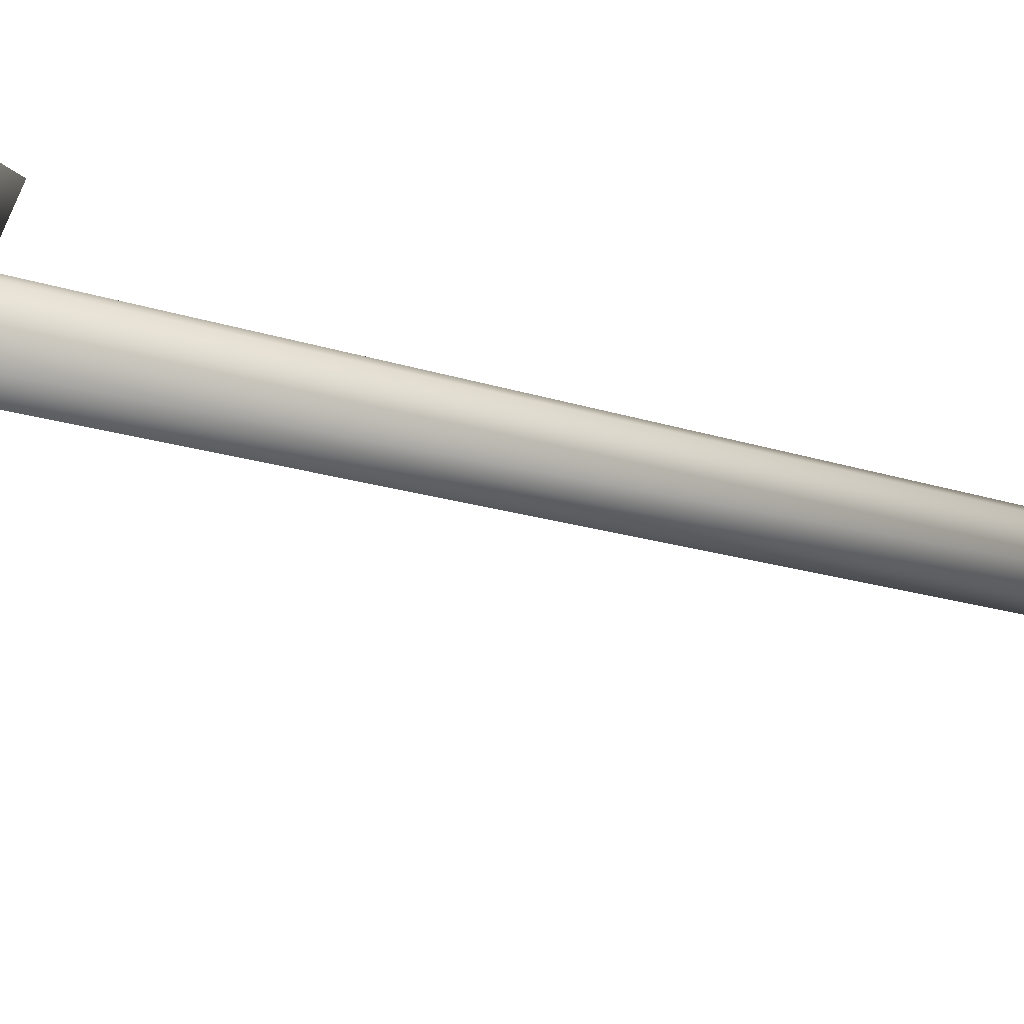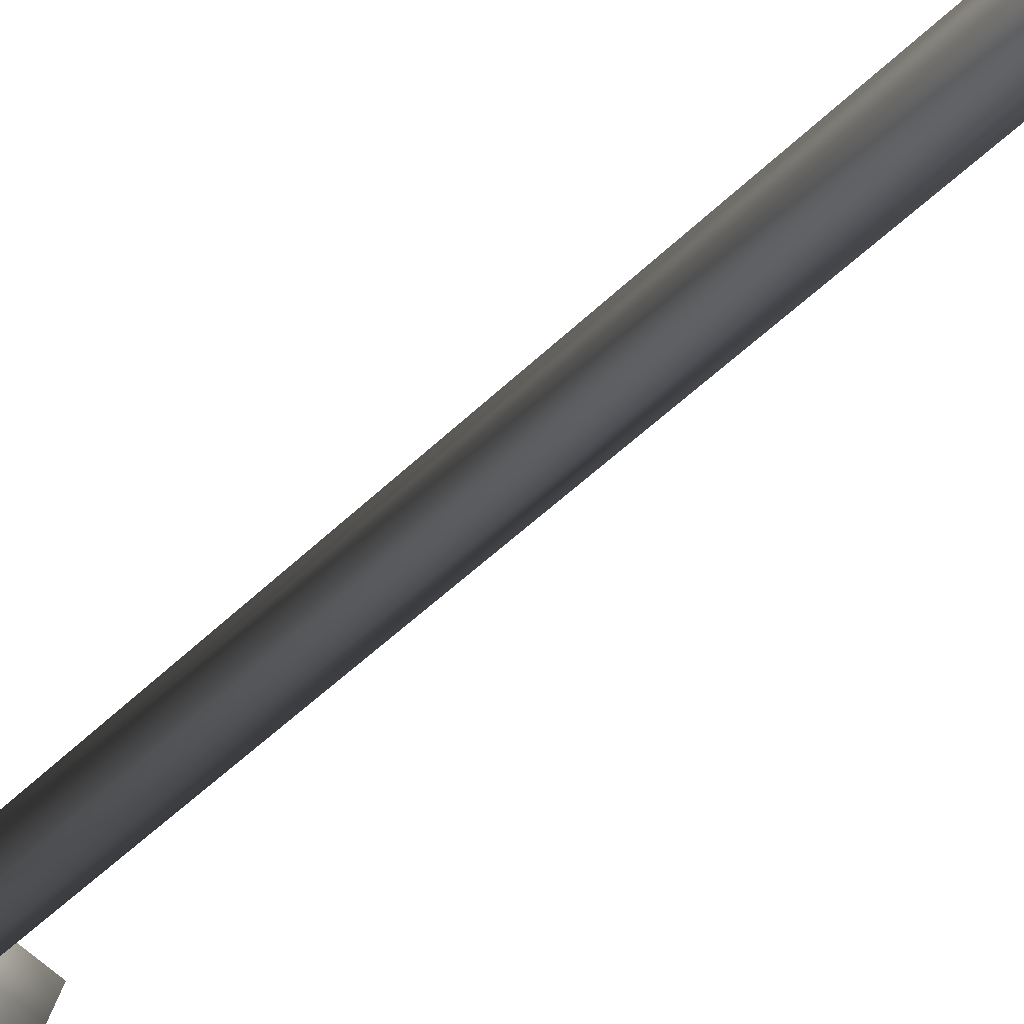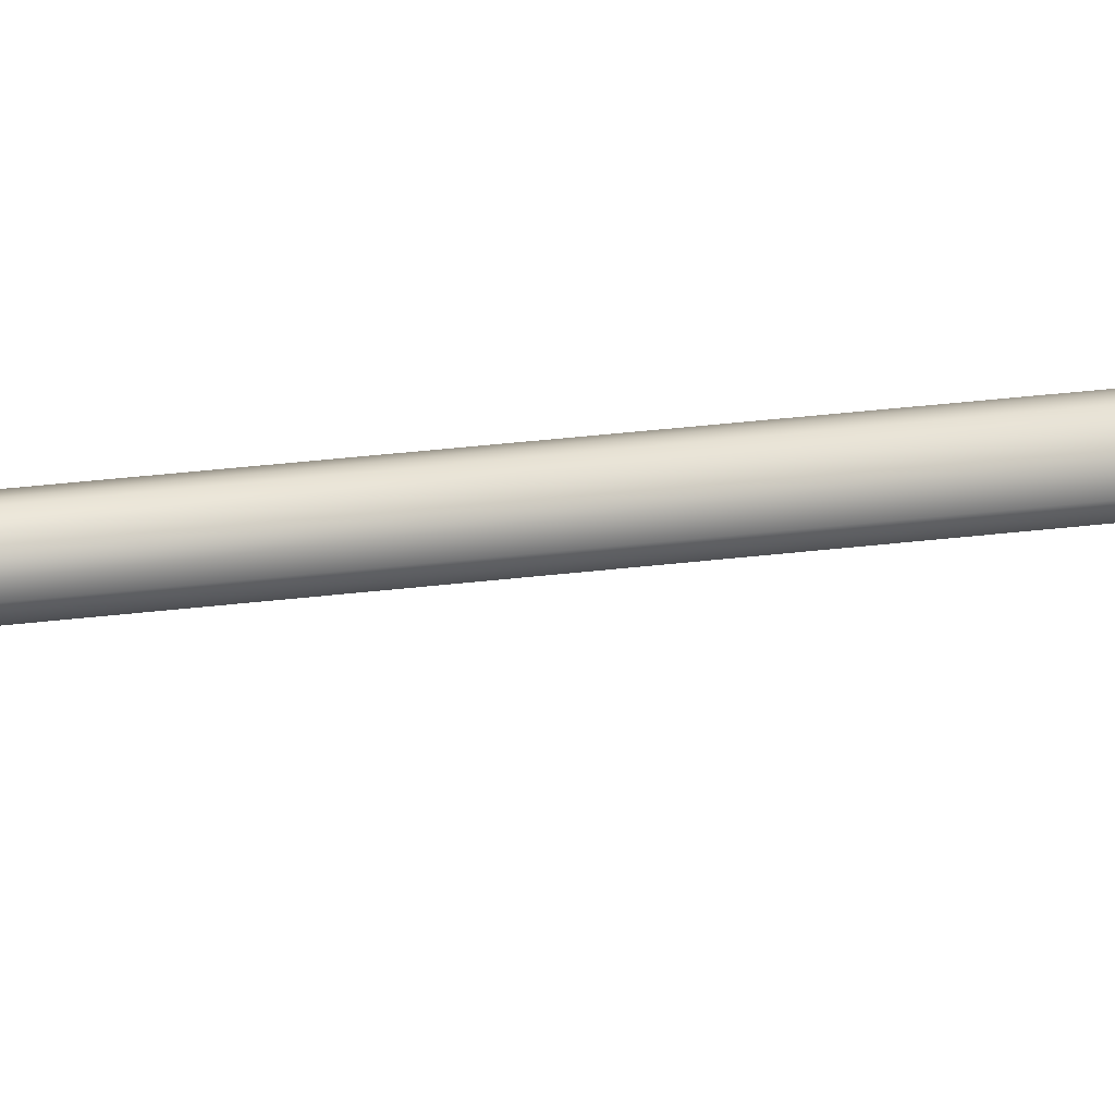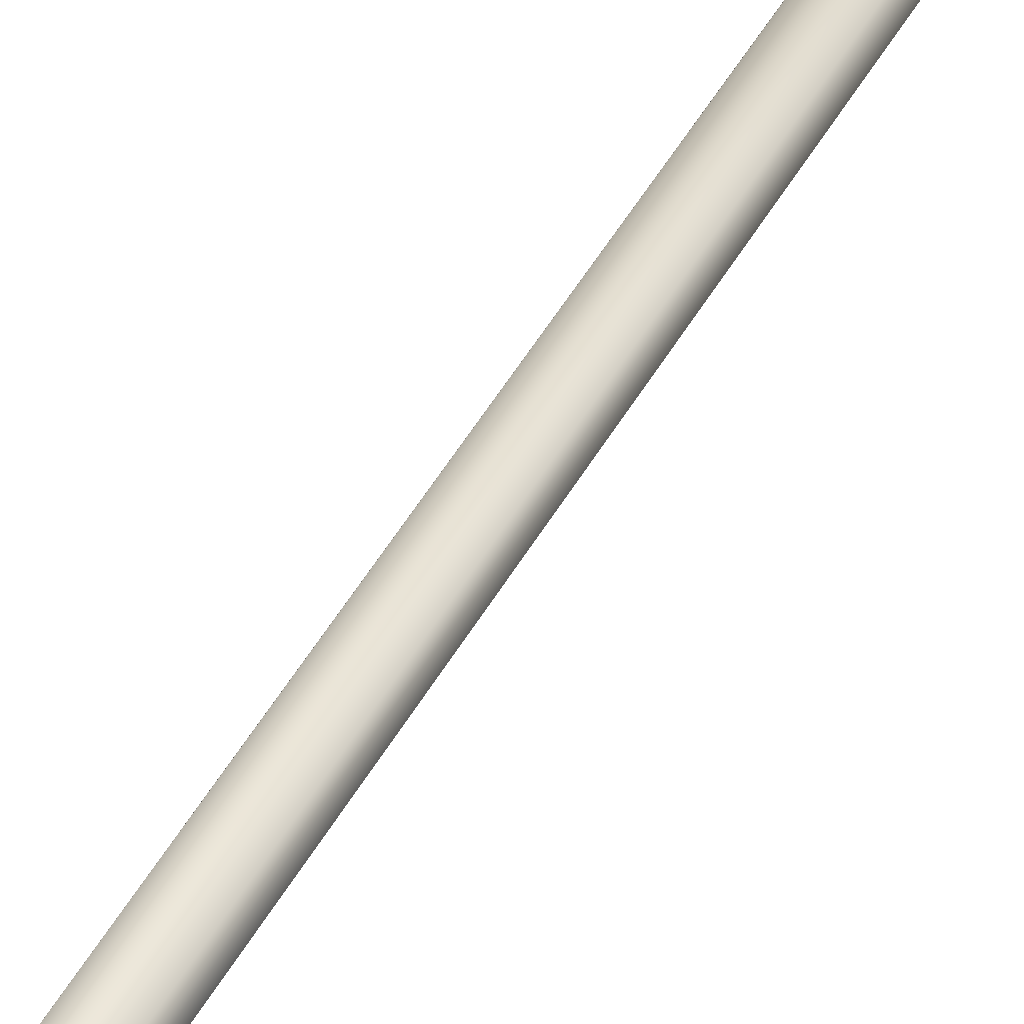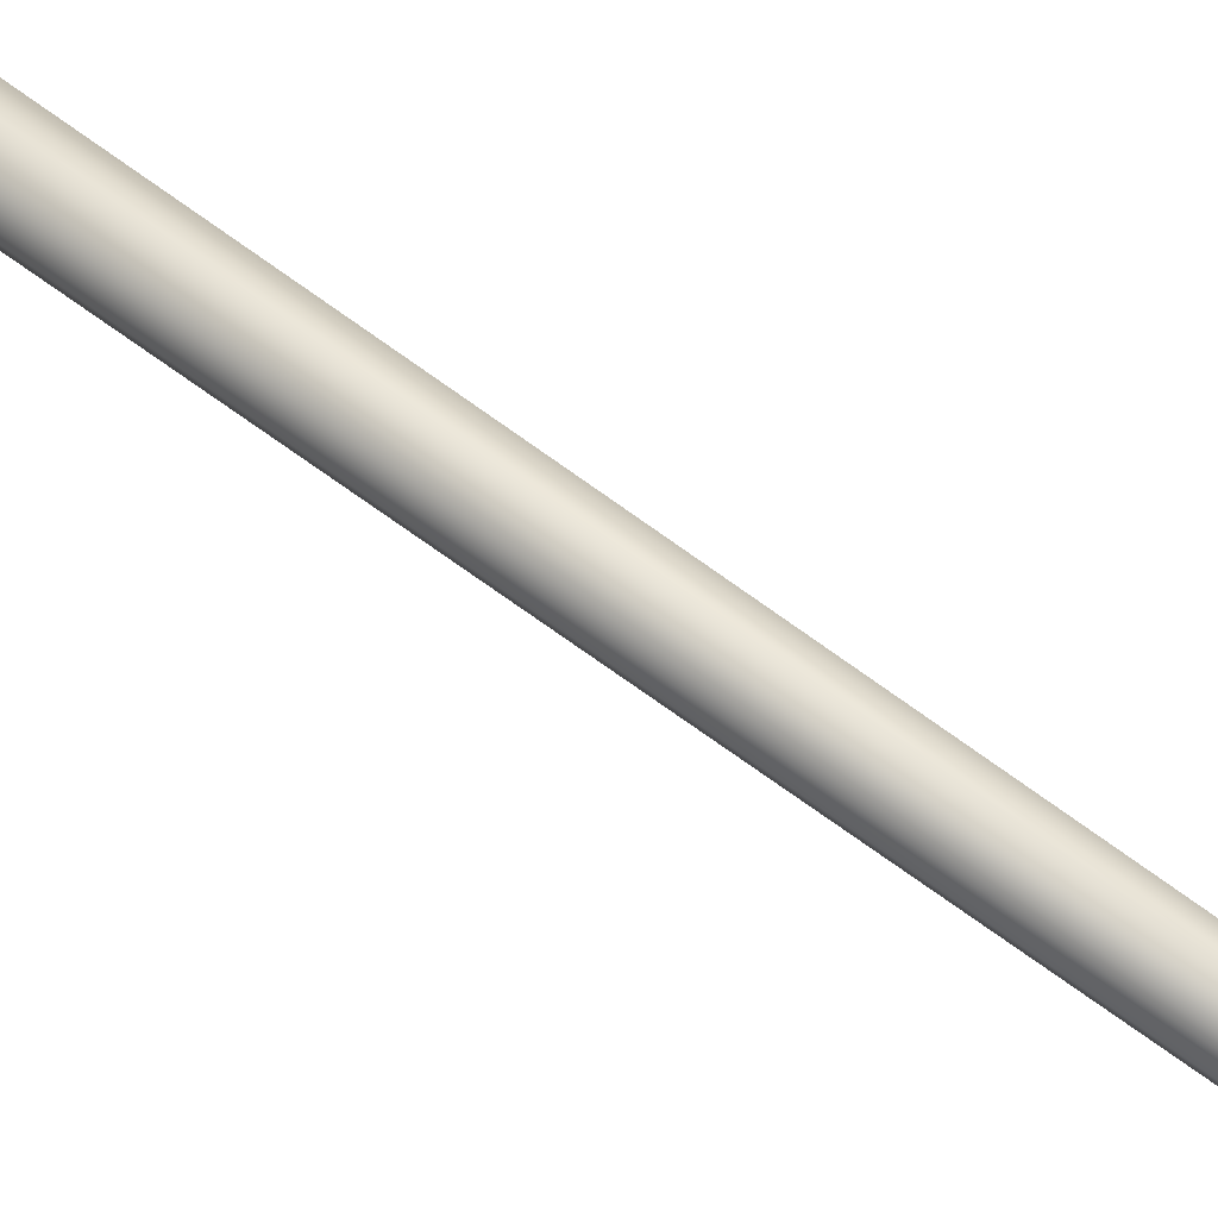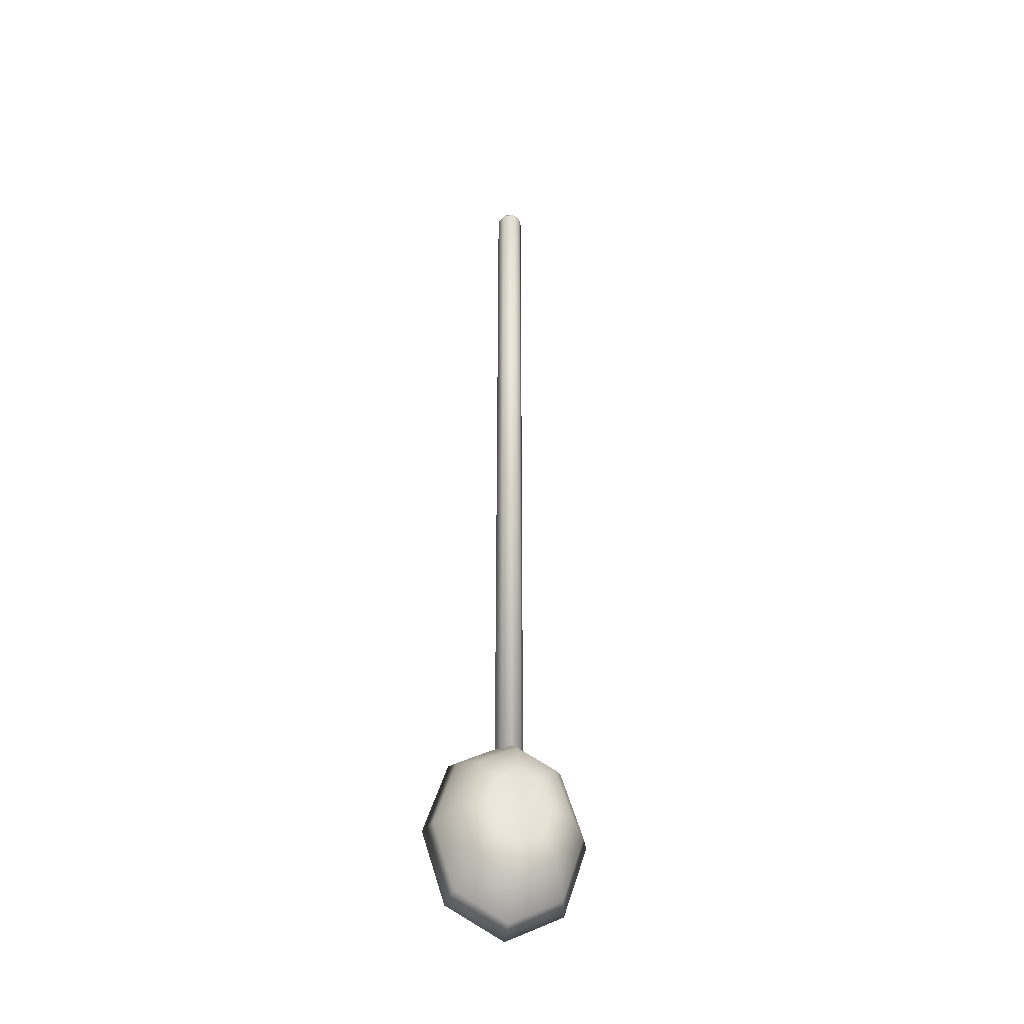
<metadata>
{"format":"obj","ext":"obj","renderer":"f3d","projection":"perspective","resolution":1024,"background":"white","views":[{"elev":-6.1,"azim":-152.0,"up":"+Y"},{"elev":-31.2,"azim":-32.3,"up":"+Y"},{"elev":40.7,"azim":82.0,"up":"+Y"},{"elev":50.6,"azim":29.0,"up":"+Y"},{"elev":-69.4,"azim":-126.3,"up":"+Y"},{"elev":-39.7,"azim":-12.3,"up":"+Z"}]}
</metadata>
<code>
o misc_wooden_spoon_Cylinder.038
v 0.08603 0 2.4
v 0.08603 -0 -2.302
v 0.06083 0.06083 2.4
v 0.06083 0.06014 -2.292
v 0 0.08603 2.4
v -0 0.08505 -2.287
v -0.06083 0.06083 2.4
v -0.06083 0.06014 -2.292
v -0.08603 0 2.4
v -0.08603 -0 -2.302
v -0.06083 -0.06083 2.4
v -0.06083 -0.06014 -2.339
v 0 -0.08603 2.4
v -0 -0.08505 -2.344
v 0.06083 -0.06083 2.4
v 0.06083 -0.06014 -2.339
v 0.4228 0.1153 -2.846
v 0.2965 0.1153 -2.446
v -0 0.1153 -2.285
v -0.2965 0.1153 -2.446
v -0.4228 0.1153 -2.846
v -0.2965 0.1153 -3.246
v -0 0.1153 -3.407
v 0.2965 0.1153 -3.246
v 0.2275 -0.2234 -2.548
v 0.3217 -0.2234 -2.846
v -0 -0.2234 -2.424
v -0.2275 -0.2234 -2.548
v -0.3217 -0.2234 -2.846
v -0.2275 -0.2234 -3.145
v -0 -0.2234 -3.268
v 0.2275 -0.2234 -3.145
v 0.3136 0.001399 -3.258
v 0.4436 0.001399 -2.846
v -0.3136 0.001399 -3.258
v -0 0.001399 -3.428
v -0.3136 0.001399 -2.435
v -0.4436 0.001399 -2.846
v 0.3136 0.001399 -2.435
v -0 0.001399 -2.264
v 0.1275 -0.2854 -2.679
v 0.1803 -0.2854 -2.846
v -0 -0.2854 -2.61
v -0.1275 -0.2854 -2.679
v -0.1803 -0.2854 -2.846
v -0.1275 -0.2854 -3.013
v -0 -0.2854 -3.083
v 0.1275 -0.2854 -3.013
v 0.3448 0.1153 -2.394
v 0.4876 0.1153 -2.846
v -0 0.1153 -2.207
v -0.3448 0.1153 -2.394
v -0.4876 0.1153 -2.846
v -0.3448 0.1153 -3.298
v -0 0.1153 -3.486
v 0.3448 0.1153 -3.298
v 0.205 -0.2109 -2.57
v 0.2923 -0.2109 -2.846
v -0 -0.2109 -2.458
v -0.205 -0.2109 -2.57
v -0.2923 -0.2109 -2.846
v -0.205 -0.2109 -3.123
v -0 -0.2109 -3.234
v 0.205 -0.2109 -3.123
v 0.2841 0.00766 -3.23
v -0 0.00766 -3.384
v -0.2841 0.00766 -3.23
v -0.4052 0.00766 -2.846
v -0.2841 0.00766 -2.463
v -0 0.00766 -2.309
v 0.2841 0.00766 -2.463
v 0.4052 0.00766 -2.846
v 0.07563 0 2.42
v 0.05348 0.05348 2.42
v 0 0.07563 2.42
v -0.05348 0.05348 2.42
v -0.07563 0 2.42
v -0.05348 -0.05348 2.42
v 0 -0.07563 2.42
v 0.05348 -0.05348 2.42
f 1 2 4 3
f 3 4 6 5
f 5 6 8 7
f 7 8 10 9
f 9 10 12 11
f 11 12 14 13
f 4 2 16 14 12 10 8 6
f 13 14 16 15
f 15 16 2 1
f 13 15 80 79
f 66 63 64 65
f 32 48 47 31
f 34 26 32 33
f 36 31 30 35
f 38 29 28 37
f 40 27 25 39
f 33 32 31 36
f 35 30 29 38
f 37 28 27 40
f 39 25 26 34
f 49 39 34 50
f 52 37 40 51
f 54 35 38 53
f 56 33 36 55
f 51 40 39 49
f 53 38 37 52
f 55 36 35 54
f 50 34 33 56
f 41 43 44 45 46 47 48 42
f 30 46 45 29
f 28 44 43 27
f 25 41 42 26
f 26 42 48 32
f 31 47 46 30
f 29 45 44 28
f 27 43 41 25
f 18 49 50 17
f 19 51 49 18
f 20 52 51 19
f 21 53 52 20
f 22 54 53 21
f 23 55 54 22
f 24 56 55 23
f 17 50 56 24
f 57 58 64 63 62 61 60 59
f 68 61 62 67
f 70 59 60 69
f 72 58 57 71
f 65 64 58 72
f 67 62 63 66
f 69 60 61 68
f 71 57 59 70
f 18 71 70 19
f 20 69 68 21
f 22 67 66 23
f 24 65 72 17
f 17 72 71 18
f 19 70 69 20
f 21 68 67 22
f 23 66 65 24
f 73 74 75 76 77 78 79 80
f 3 5 75 74
f 9 11 78 77
f 15 1 73 80
f 1 3 74 73
f 5 7 76 75
f 11 13 79 78
f 7 9 77 76

</code>
